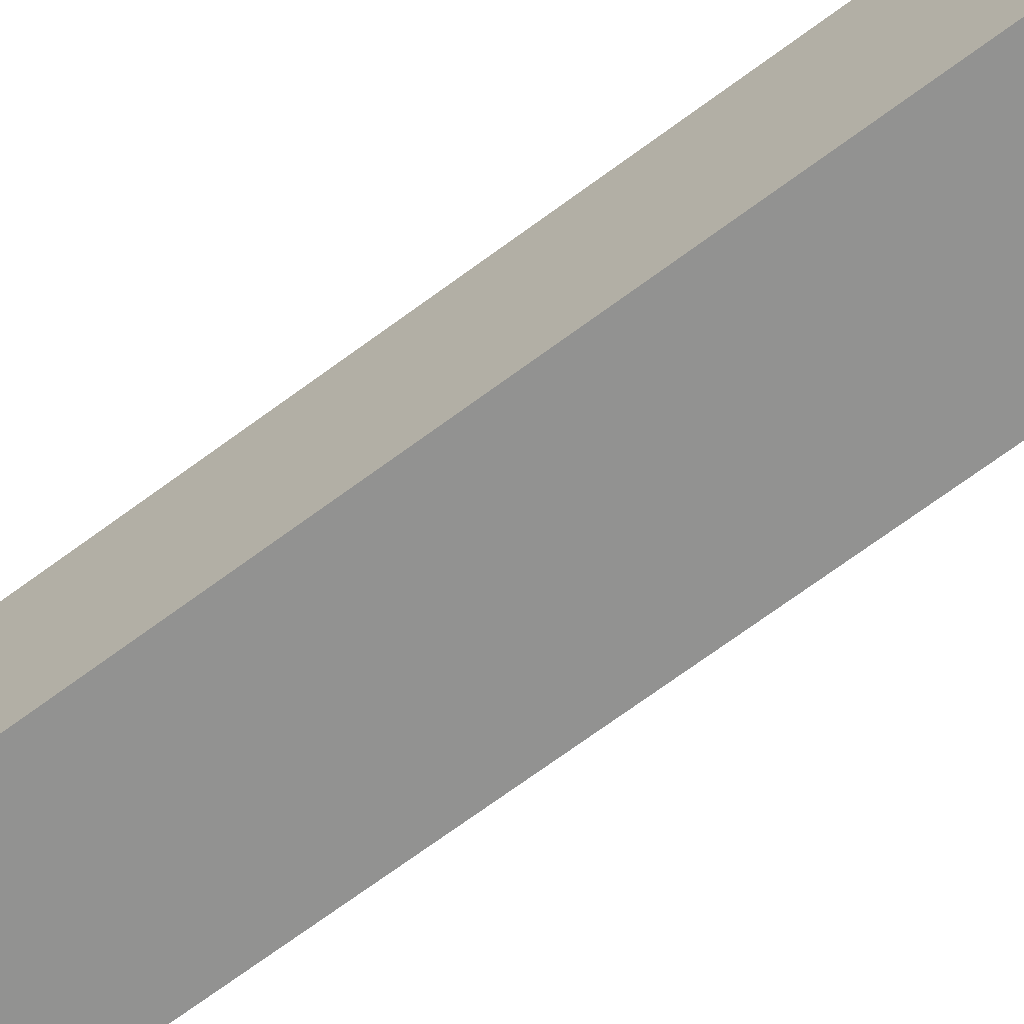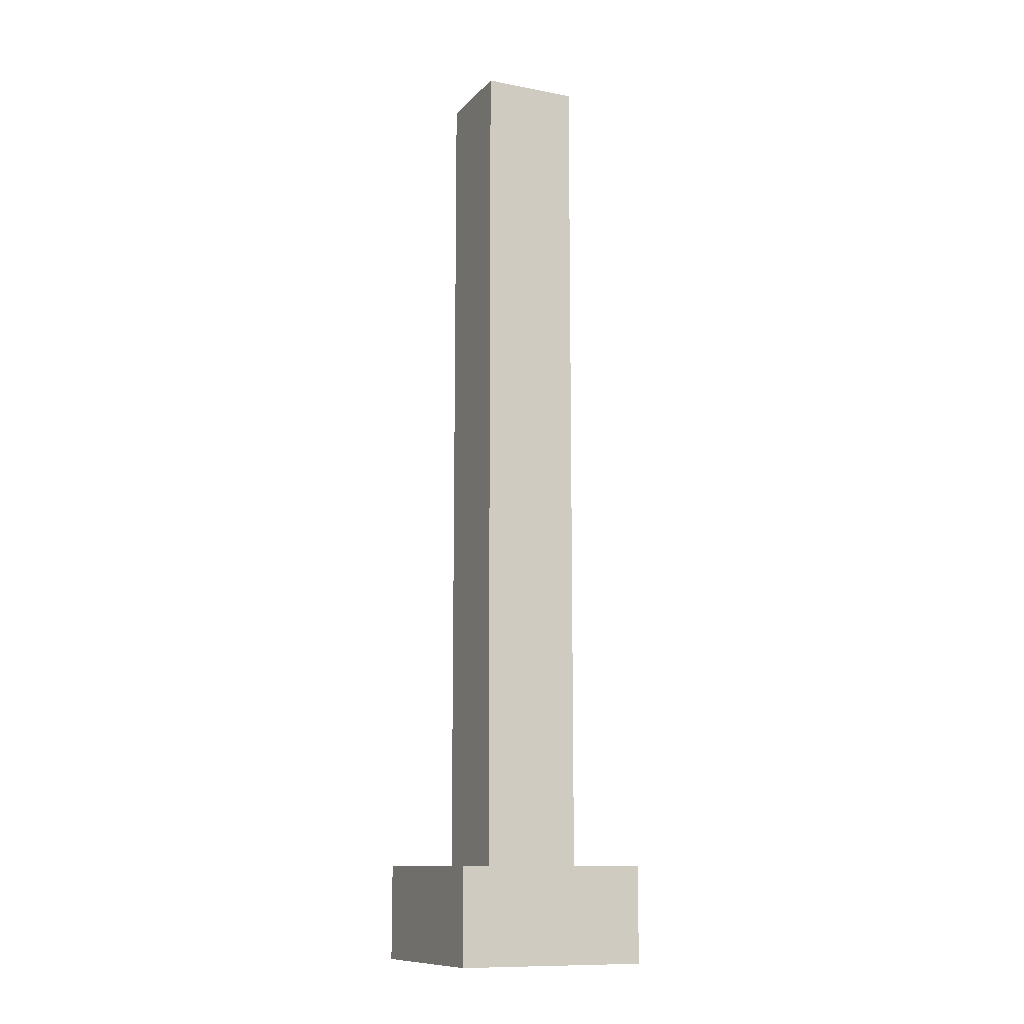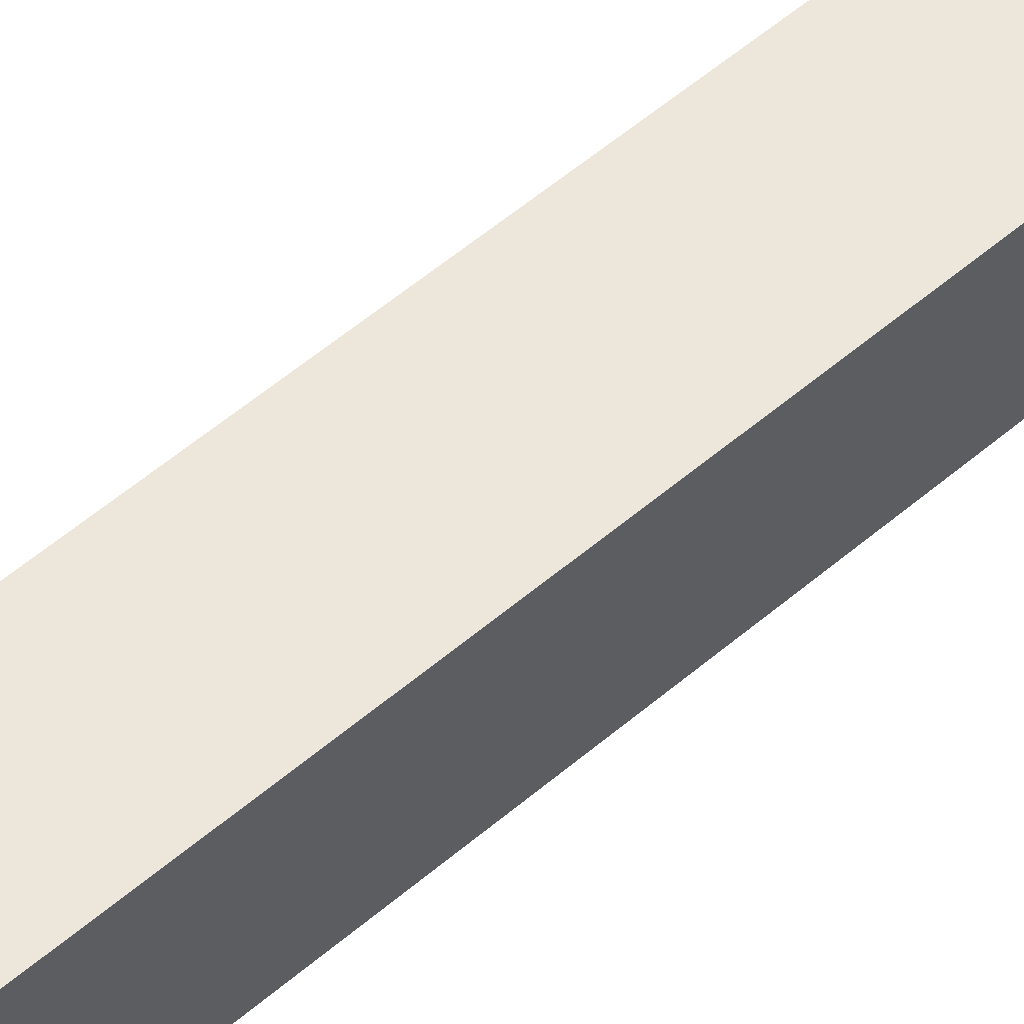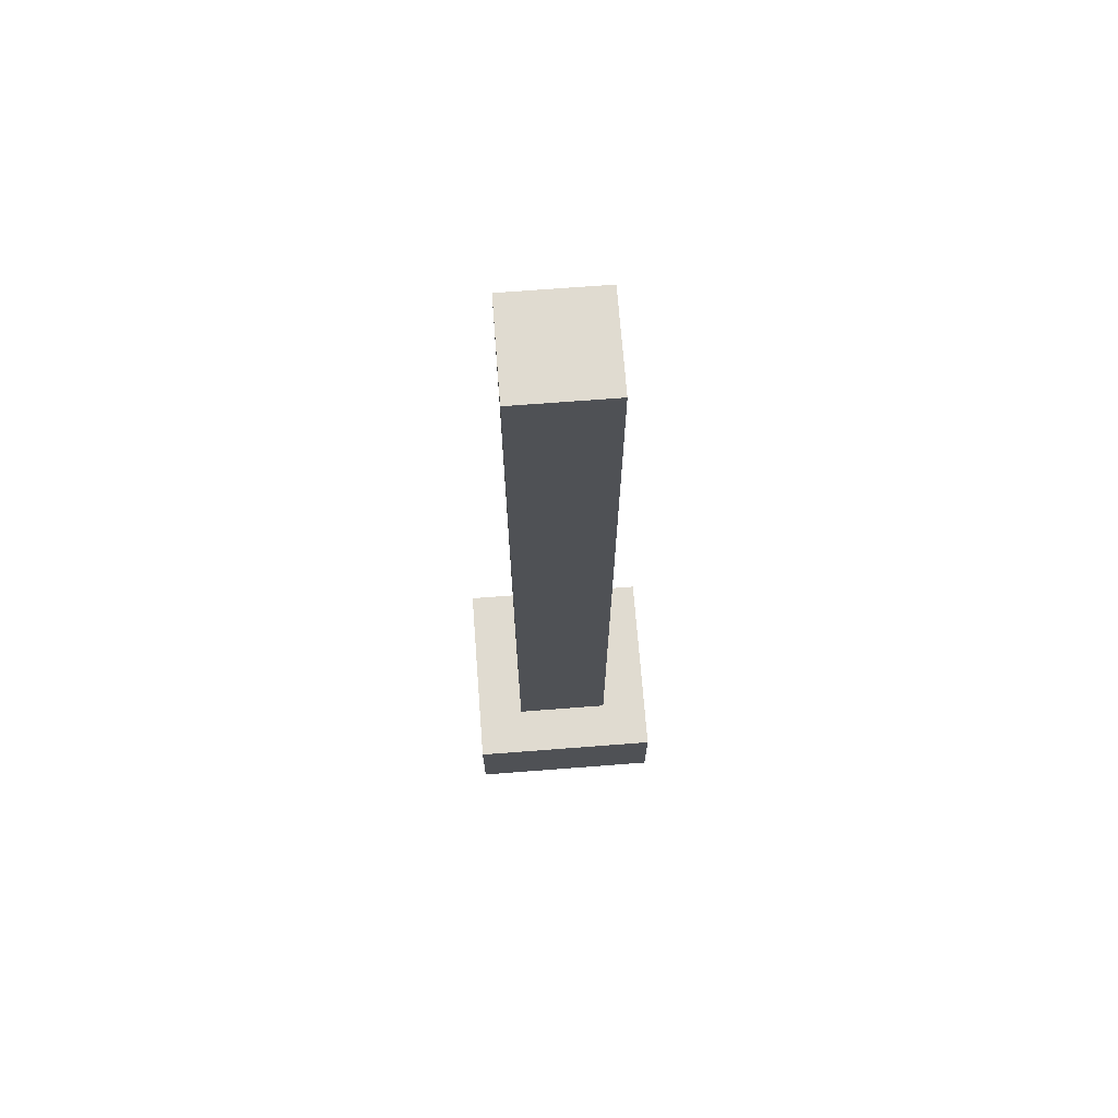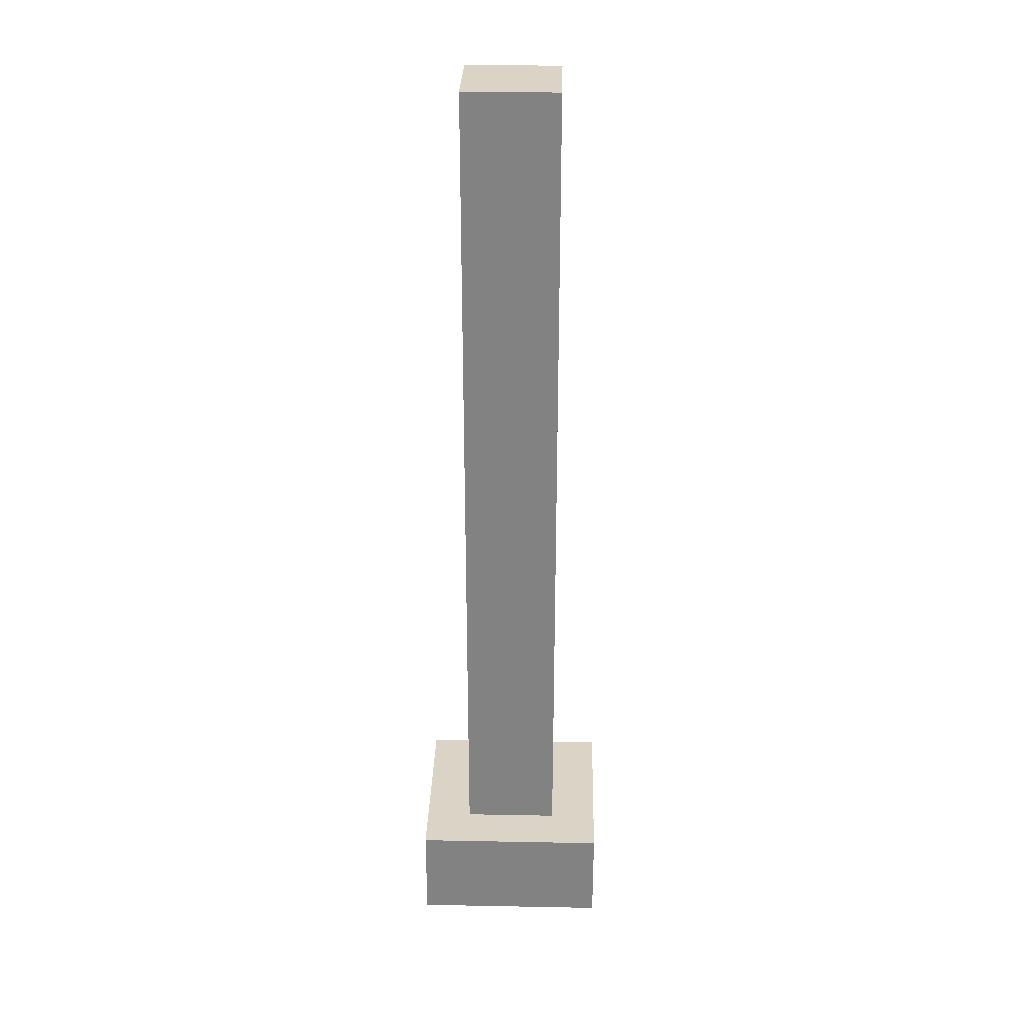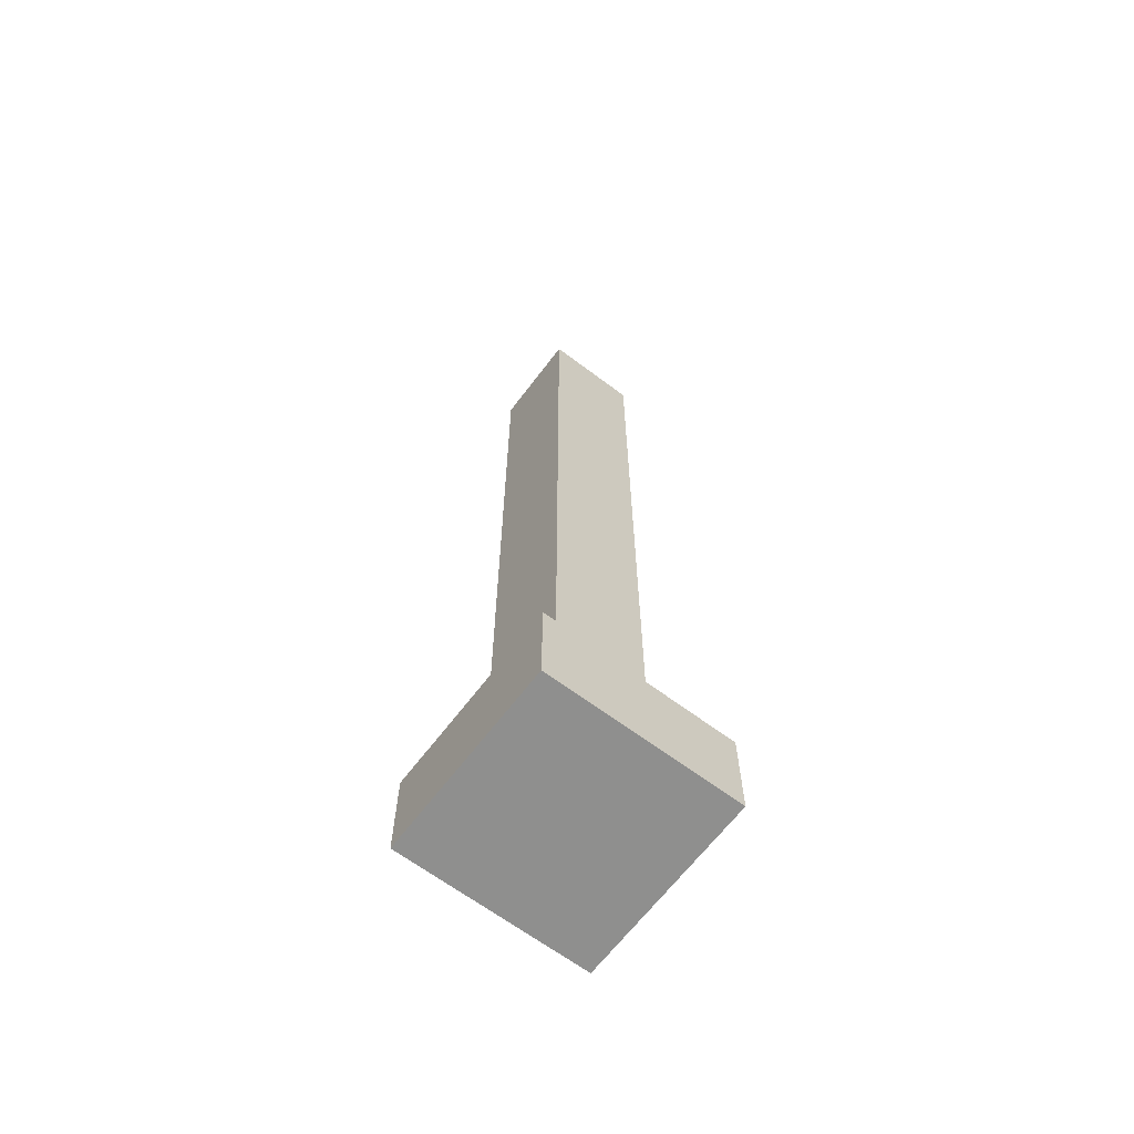
<metadata>
{"format":"obj","ext":"obj","renderer":"f3d","projection":"perspective","resolution":1024,"background":"white","views":[{"elev":-66.2,"azim":127.2,"up":"+Z"},{"elev":-11.5,"azim":-114.7,"up":"+Y"},{"elev":54.0,"azim":-132.5,"up":"+Z"},{"elev":69.8,"azim":-4.4,"up":"+Y"},{"elev":28.9,"azim":-88.4,"up":"+Y"},{"elev":-65.3,"azim":-37.1,"up":"+Y"}]}
</metadata>
<code>
o
v -1.8 0 1.1
v -1.8 0 -0.1
v -1.8 0.6 1.1
v -1.8 0.6 -0.1
v -1.5 0.6 0.8
v -1.5 0.6 0.2
v -1.5 5.9 0.8
v -1.5 5.9 0.2
v -0.9 0.6 0.8
v -0.9 0.6 0.2
v -0.9 5.9 0.8
v -0.9 5.9 0.2
v -0.6 0 1.1
v -0.6 0 -0.1
v -0.6 0.6 1.1
v -0.6 0.6 -0.1
v -1.8 0 1.1
v -1.8 0.6 1.1
v -0.6 0 1.1
v -0.6 0.6 1.1
v -1.5 0.6 0.8
v -1.5 5.9 0.8
v -0.9 0.6 0.8
v -0.9 5.9 0.8
v -1.5 0.6 0.2
v -1.5 5.9 0.2
v -0.9 0.6 0.2
v -0.9 5.9 0.2
v -1.8 0 -0.1
v -1.8 0.6 -0.1
v -0.6 0 -0.1
v -0.6 0.6 -0.1
v -1.8 0 1.1
v -0.6 0 1.1
v -1.8 0 -0.1
v -0.6 0 -0.1
v -1.8 0.6 1.1
v -0.6 0.6 1.1
v -1.5 0.6 0.8
v -0.9 0.6 0.8
v -1.5 0.6 0.2
v -0.9 0.6 0.2
v -1.8 0.6 -0.1
v -0.6 0.6 -0.1
v -1.5 5.9 0.8
v -0.9 5.9 0.8
v -1.5 5.9 0.2
v -0.9 5.9 0.2
f 3 2 1
f 4 2 3
f 7 6 5
f 8 6 7
f 9 10 11
f 11 10 12
f 13 14 15
f 15 14 16
f 19 18 17
f 20 18 19
f 23 22 21
f 24 22 23
f 25 26 27
f 27 26 28
f 29 30 31
f 31 30 32
f 35 34 33
f 36 34 35
f 37 38 39
f 39 38 40
f 37 39 41
f 40 38 42
f 37 41 43
f 41 42 43
f 42 38 44
f 43 42 44
f 45 46 47
f 47 46 48

</code>
